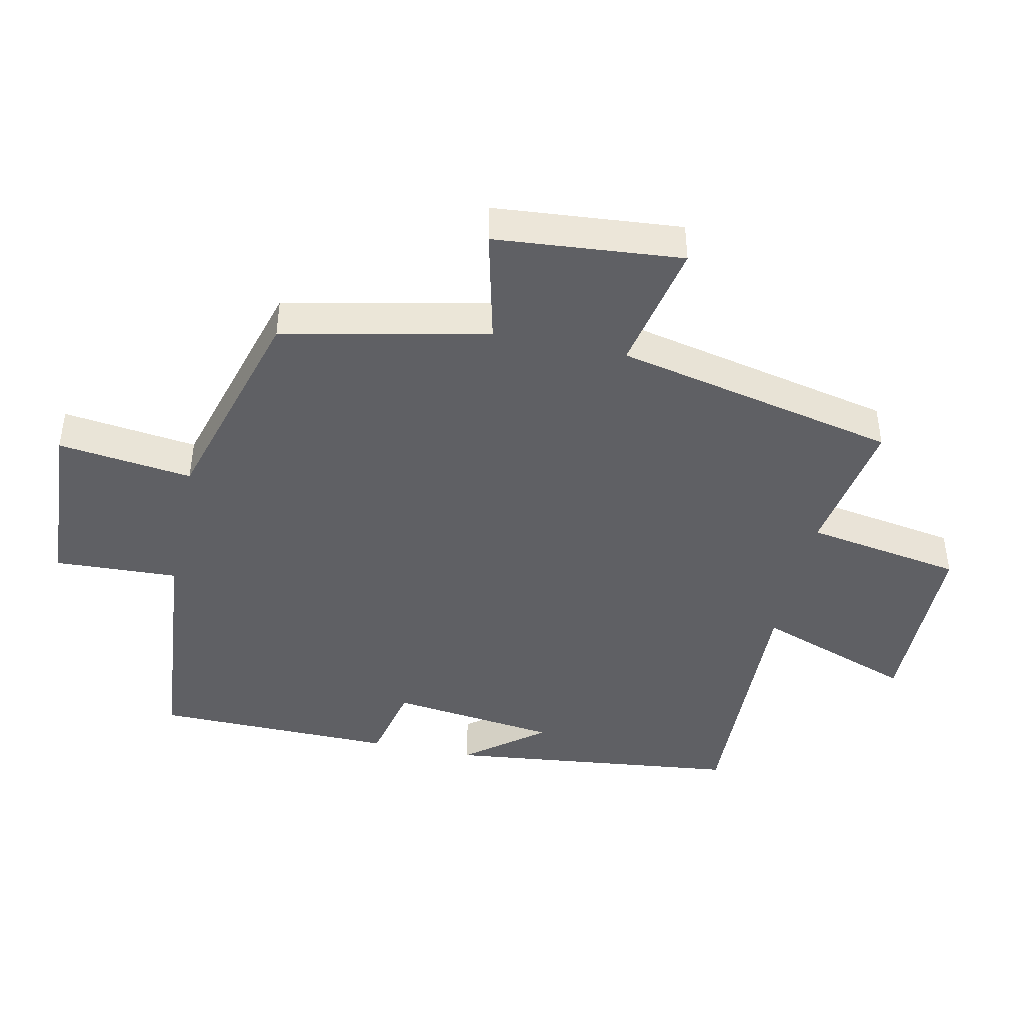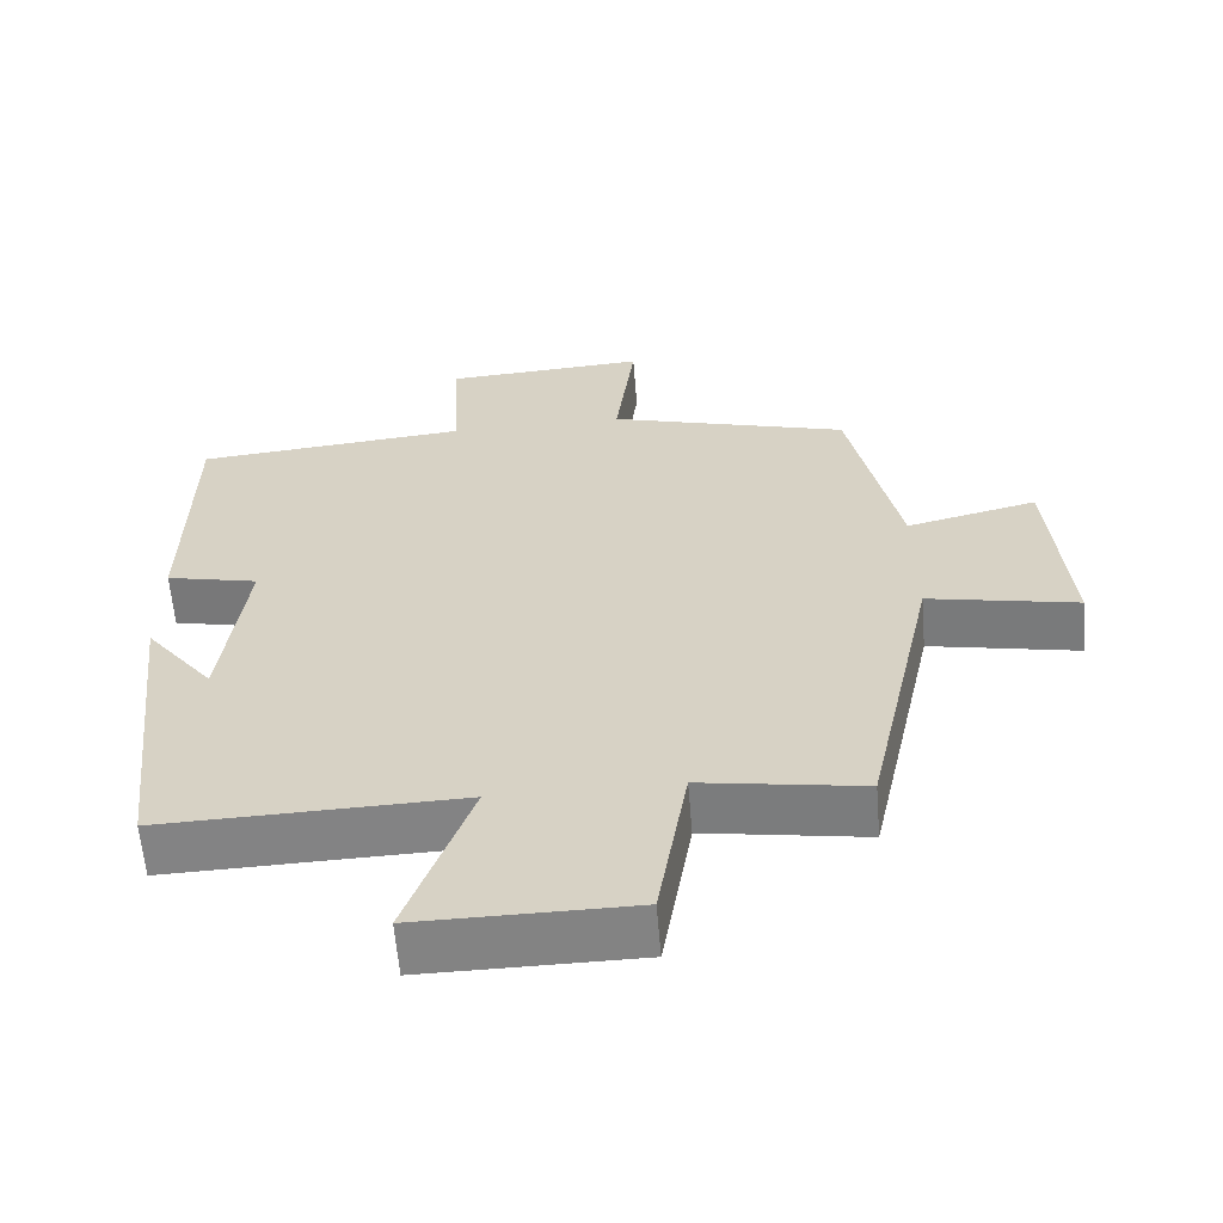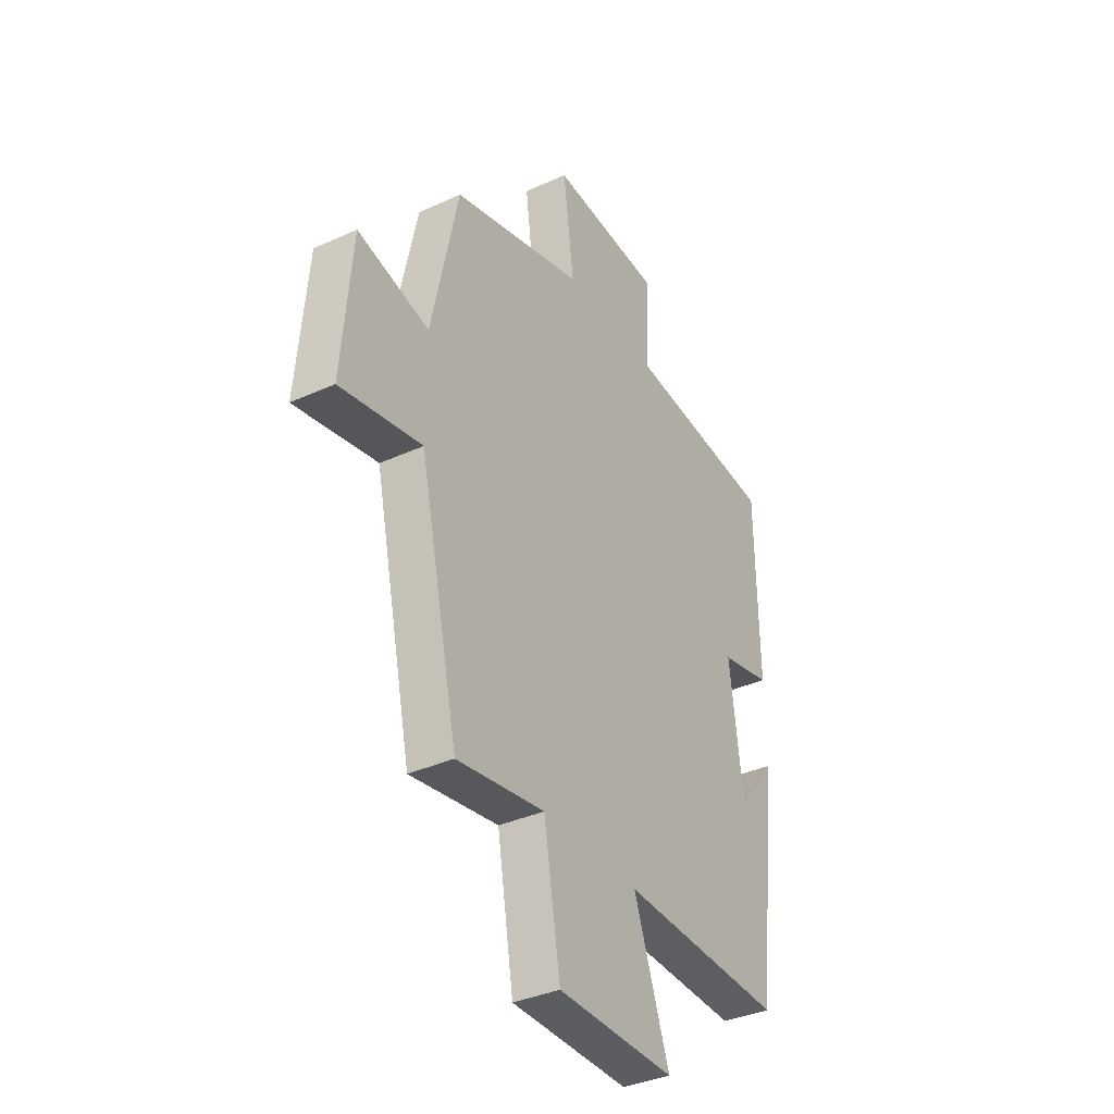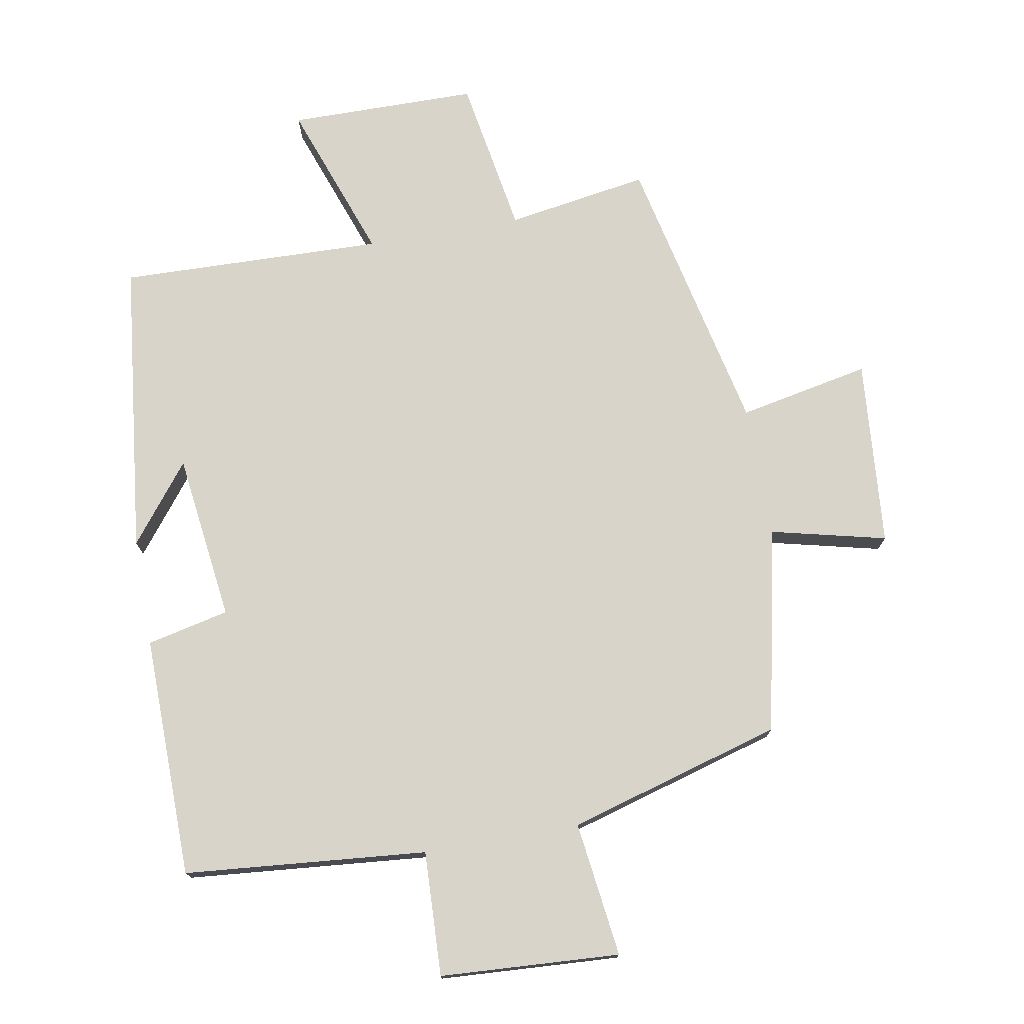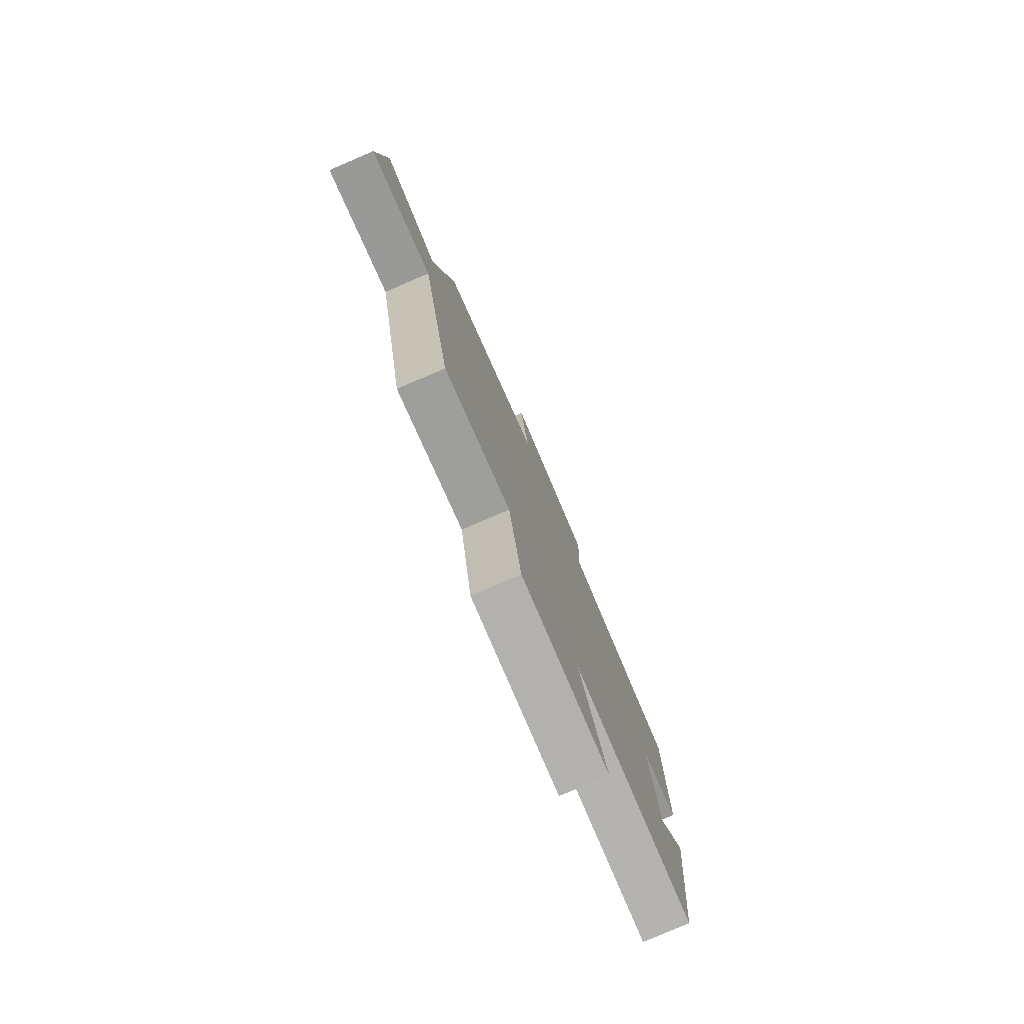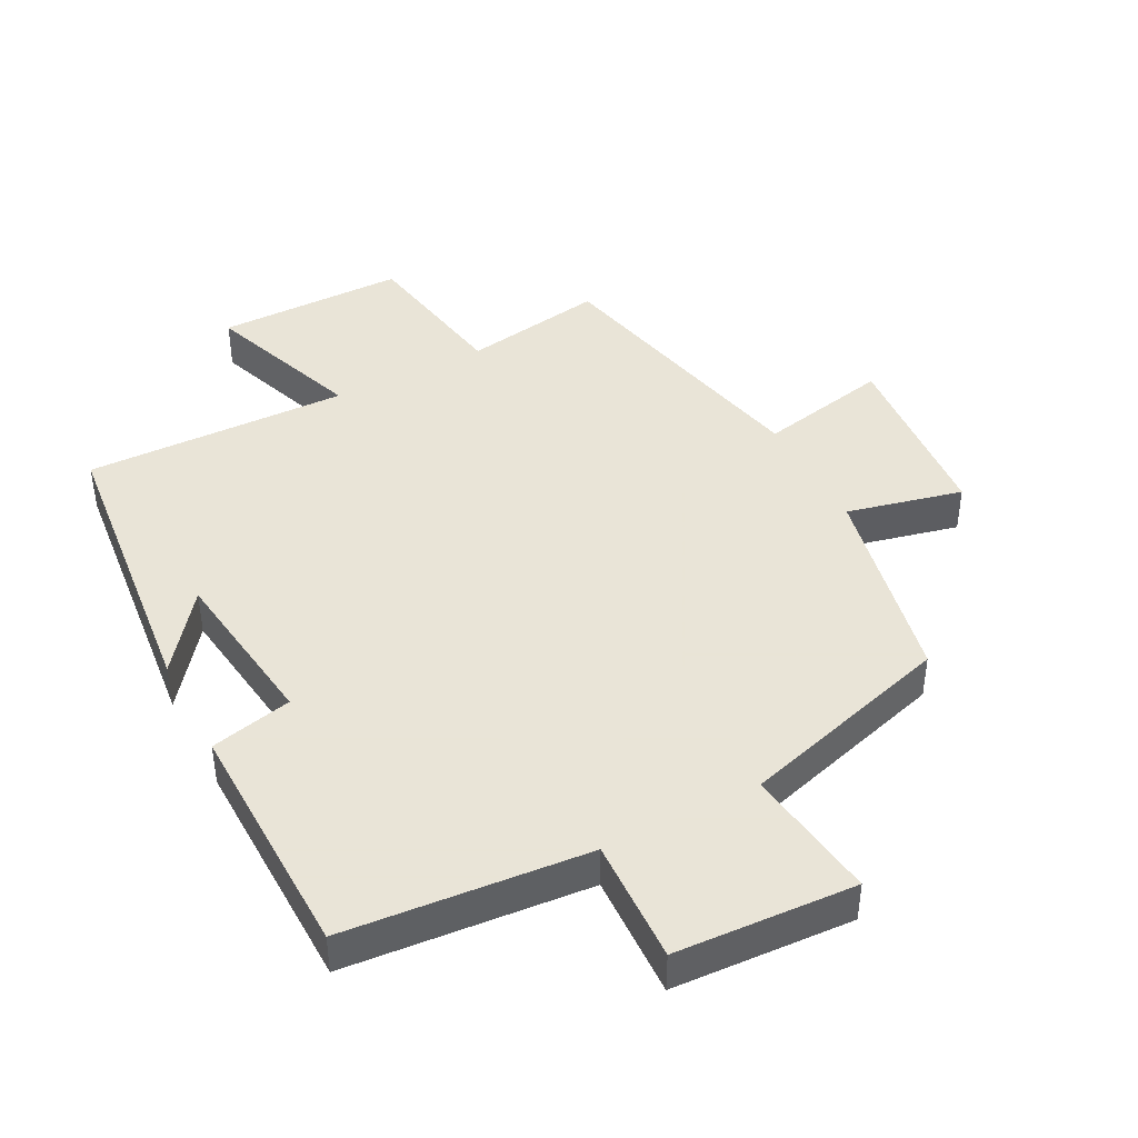
<metadata>
{"format":"obj","ext":"obj","renderer":"f3d","projection":"perspective","resolution":1024,"background":"white","views":[{"elev":-43.6,"azim":78.0,"up":"+Y"},{"elev":-60.9,"azim":4.7,"up":"+Z"},{"elev":-36.5,"azim":120.6,"up":"+Z"},{"elev":75.1,"azim":-10.1,"up":"+Y"},{"elev":-78.9,"azim":113.2,"up":"+Z"},{"elev":42.8,"azim":-27.8,"up":"+Y"}]}
</metadata>
<code>
v 0.406 0.07 -0.535
v 0.191 0.07 -0.5
v 0.151 0.07 -0.738
v -0.135 0.07 -0.74
v -0.049 0.07 -0.5
v -0.449 0.07 -0.511
v -0.5 0.07 -0.063
v -0.408 0.07 -0.181
v -0.376 0.07 0.073
v -0.5 0.07 0.101
v -0.495 0.07 0.467
v -0.128 0.07 0.5
v -0.136 0.07 0.688
v 0.136 0.07 0.704
v 0.11 0.07 0.5
v 0.434 0.07 0.407
v 0.5 0.07 0.096
v 0.675 0.07 0.138
v 0.699 0.07 -0.146
v 0.5 0.07 -0.106
v 0.406 0 -0.535
v 0.191 0 -0.5
v 0.151 0 -0.738
v -0.135 0 -0.74
v -0.049 0 -0.5
v -0.449 0 -0.511
v -0.5 0 -0.063
v -0.408 0 -0.181
v -0.376 0 0.073
v -0.5 0 0.101
v -0.495 0 0.467
v -0.128 0 0.5
v -0.136 0 0.688
v 0.136 0 0.704
v 0.11 0 0.5
v 0.434 0 0.407
v 0.5 0 0.096
v 0.675 0 0.138
v 0.699 0 -0.146
v 0.5 0 -0.106
f 17 18 19 20
f 20 1 2
f 17 20 2
f 16 17 2
f 15 16 2
f 12 13 14 15
f 11 12 15
f 10 11 15
f 9 10 15
f 8 9 15 2
f 6 7 8
f 5 6 8
f 5 8 2
f 2 3 4 5
f 40 39 38 37
f 22 21 40
f 22 40 37
f 22 37 36
f 22 36 35
f 35 34 33 32
f 35 32 31
f 35 31 30
f 35 30 29
f 22 35 29 28
f 28 27 26
f 28 26 25
f 22 28 25
f 25 24 23 22
f 1 21 22 2
f 2 22 23 3
f 3 23 24 4
f 4 24 25 5
f 5 25 26 6
f 6 26 27 7
f 7 27 28 8
f 8 28 29 9
f 9 29 30 10
f 10 30 31 11
f 11 31 32 12
f 12 32 33 13
f 13 33 34 14
f 14 34 35 15
f 15 35 36 16
f 16 36 37 17
f 17 37 38 18
f 18 38 39 19
f 19 39 40 20
f 20 40 21 1

</code>
